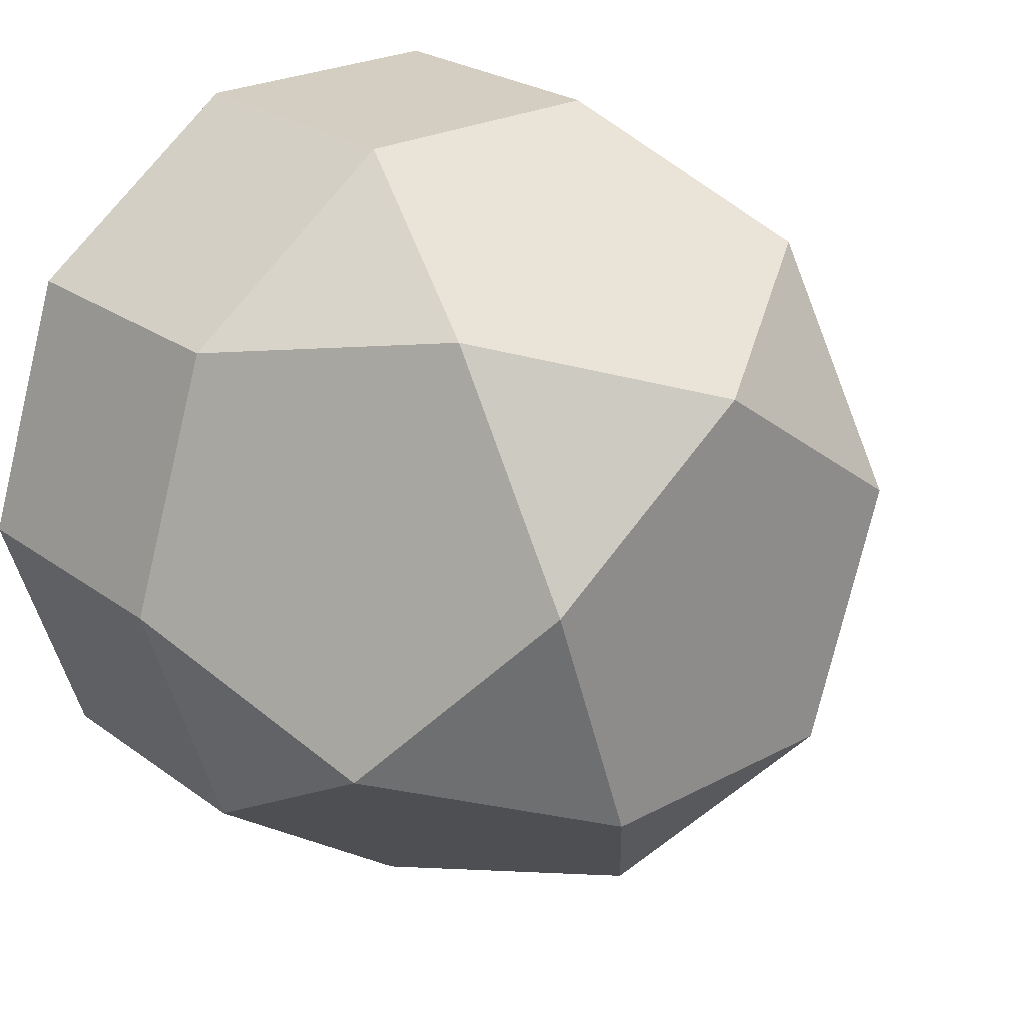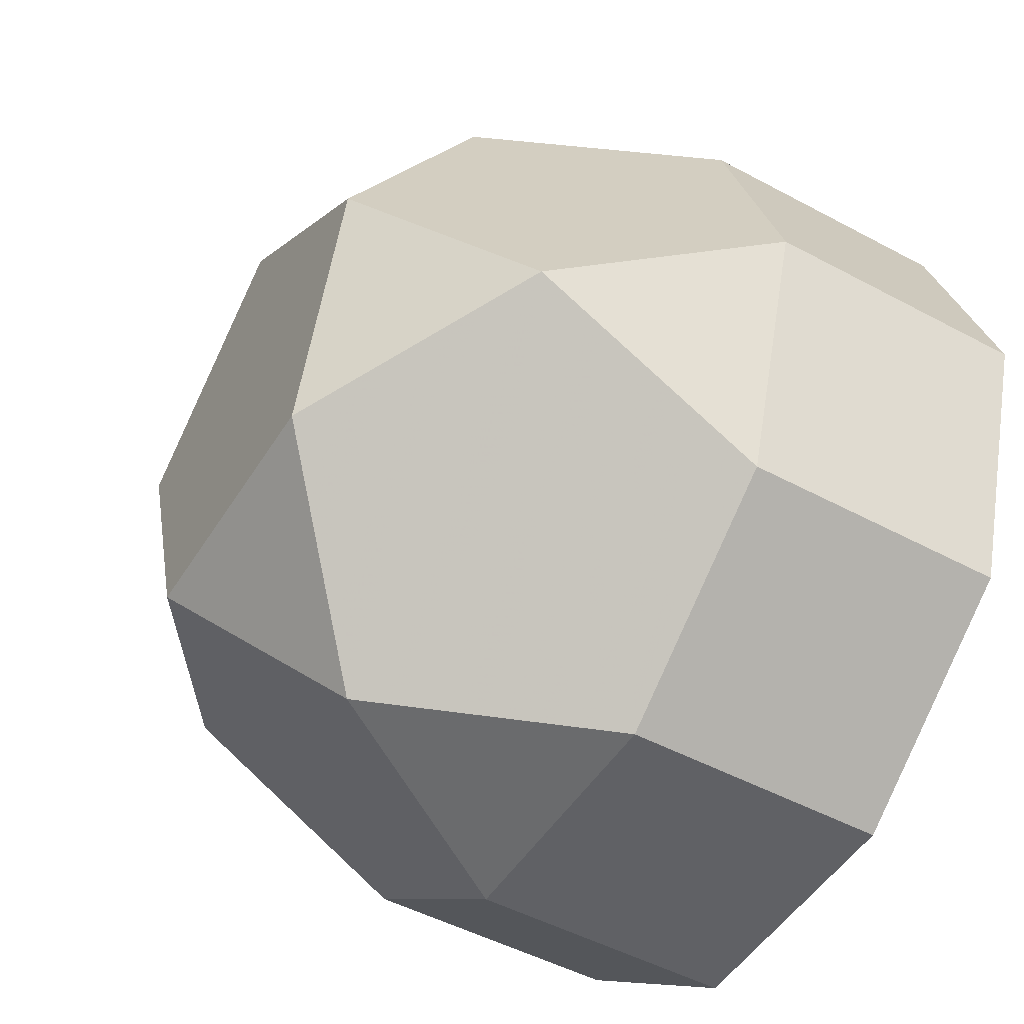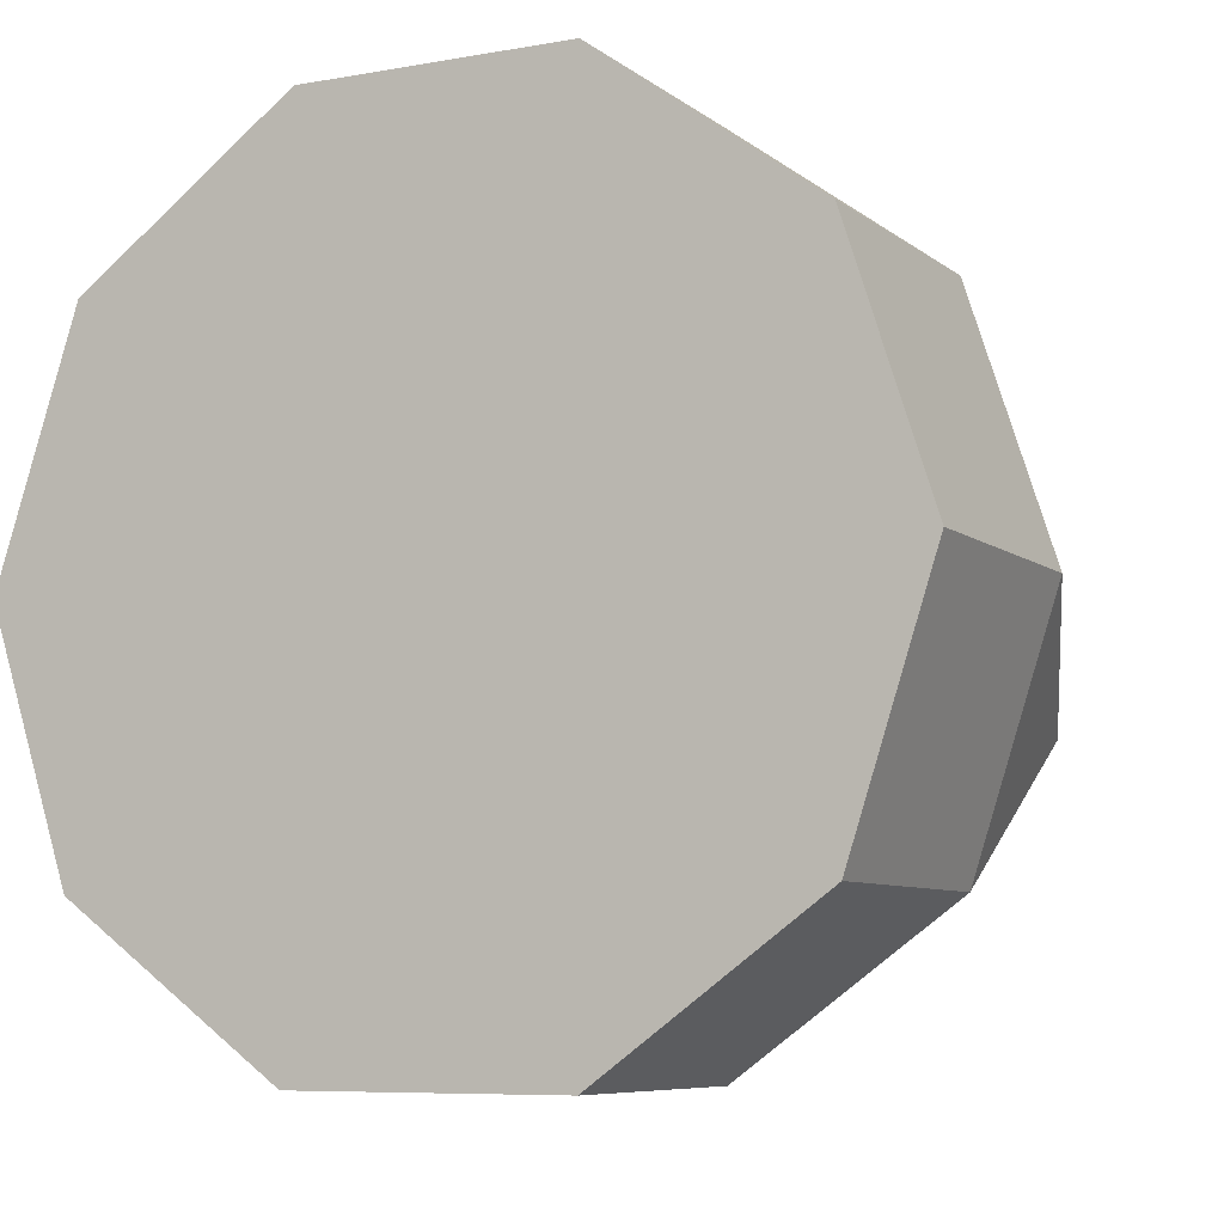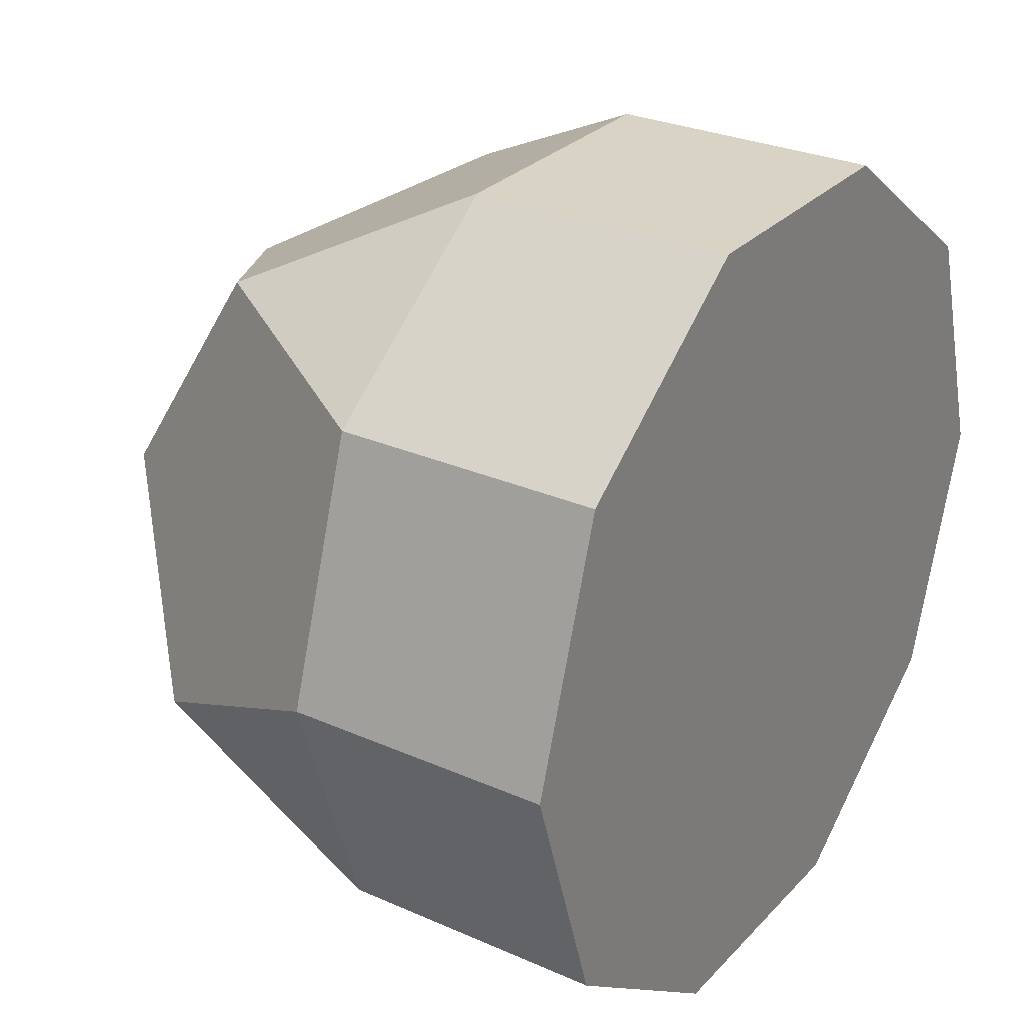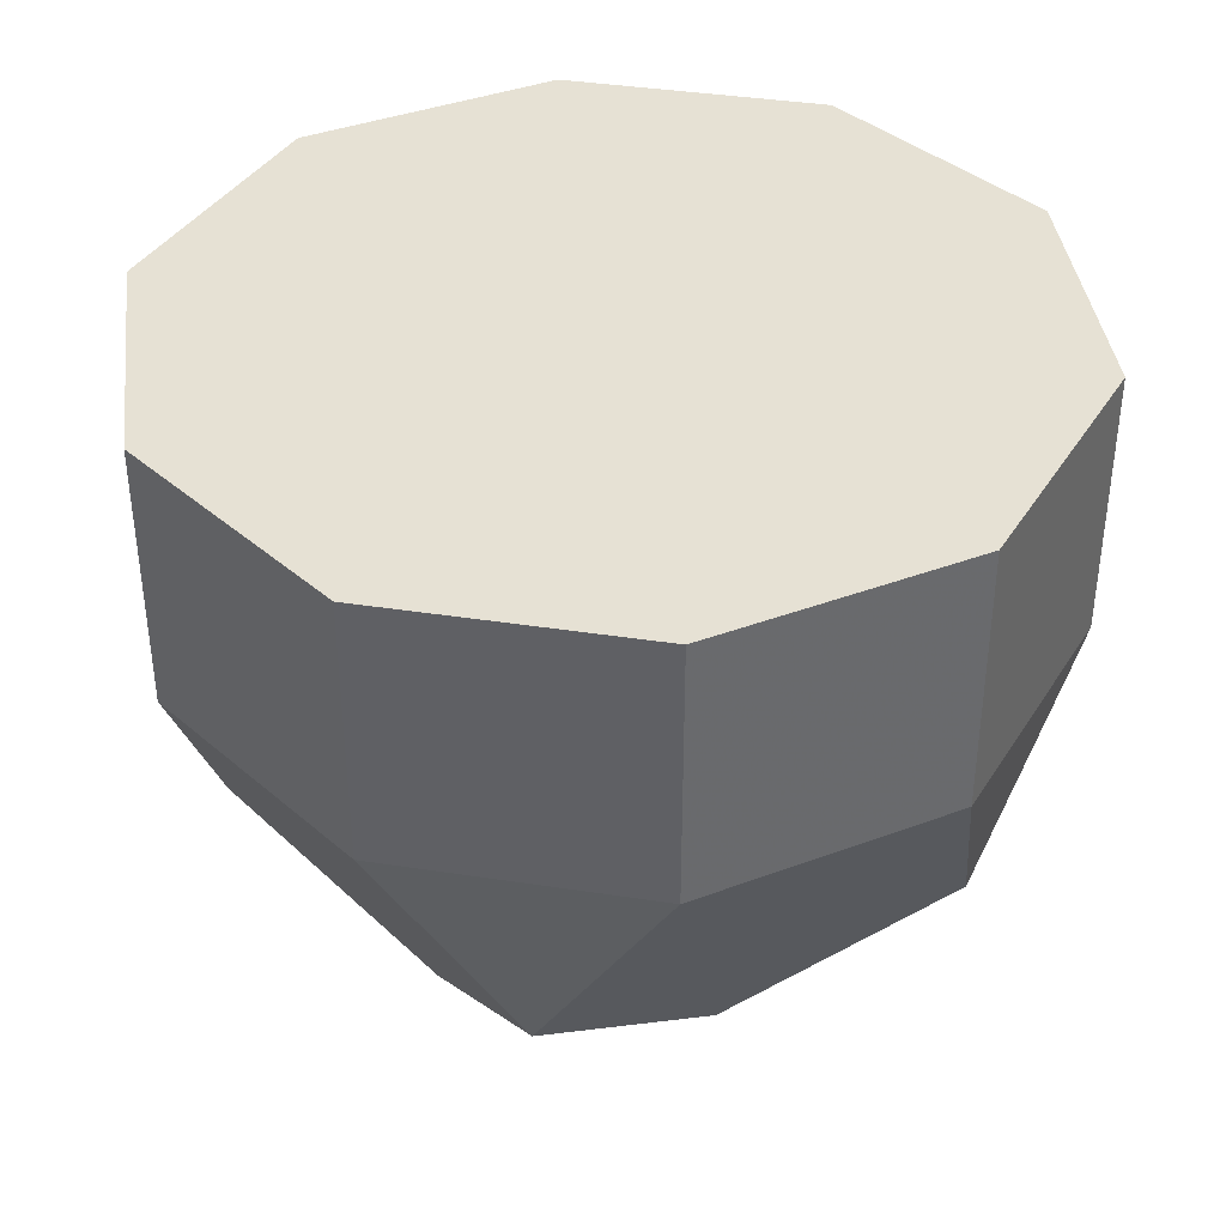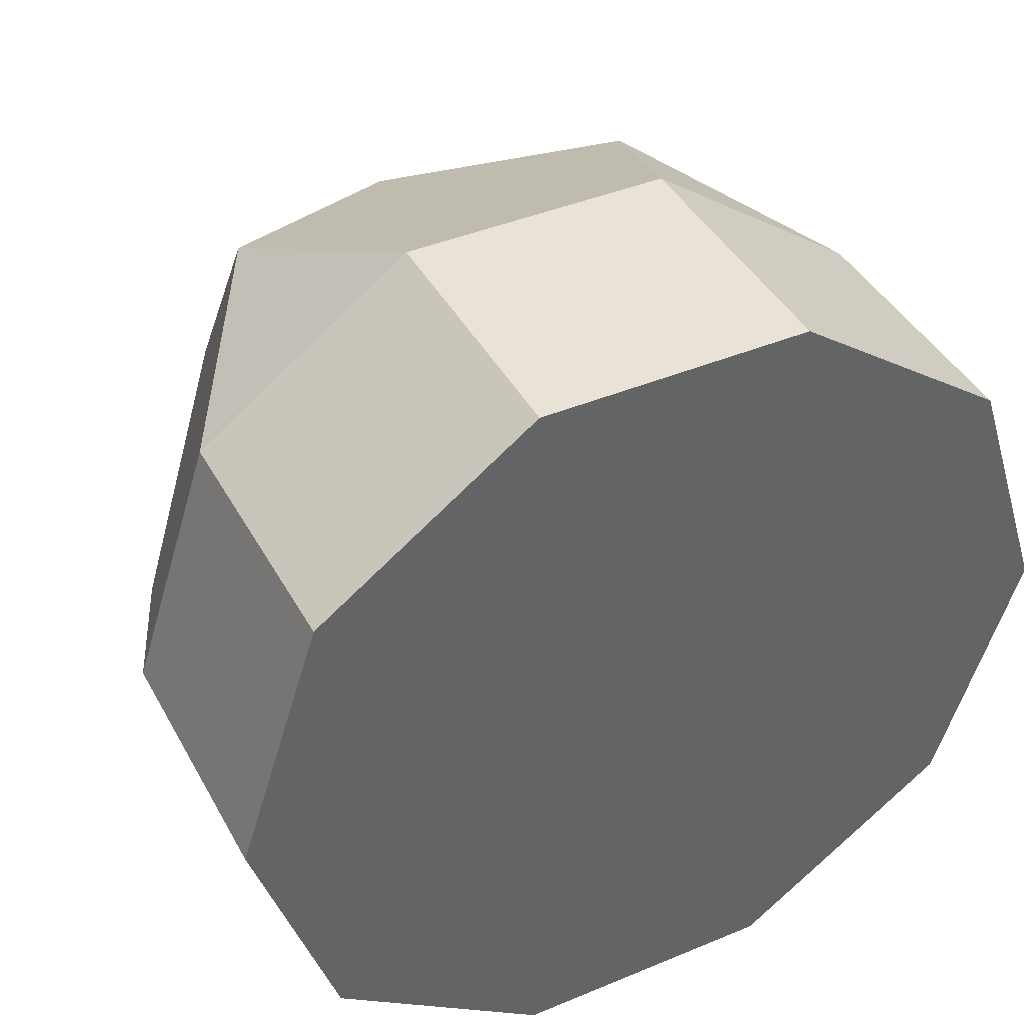
<metadata>
{"format":"obj","ext":"obj","renderer":"f3d","projection":"perspective","resolution":1024,"background":"white","views":[{"elev":25.0,"azim":139.2,"up":"+Y"},{"elev":-49.1,"azim":-120.8,"up":"+Y"},{"elev":-7.4,"azim":27.1,"up":"+Y"},{"elev":28.3,"azim":-56.3,"up":"+Y"},{"elev":39.0,"azim":154.9,"up":"+Z"},{"elev":41.6,"azim":-26.7,"up":"+Y"}]}
</metadata>
<code>
v -0.2601 -0.8005  0.01968
v -0.681 -0.4948  0.01968
v -0.8417  0  0.01968
v -0.681  0.4948  0.01968
v -0.2601  0.8005  0.01968
v  0.2601  0.8005  0.01968
v  0.681  0.4948  0.01968
v  0.8417  0  0.01968
v  0.681 -0.4948  0.01968
v  0.2601 -0.8005  0.01968
v  0 -0.716 -0.4228
v -0.681 -0.2213 -0.4228
v -0.4209  0.5793 -0.4228
v  0.4209  0.5793 -0.4228
v  0.681 -0.2213 -0.4228
v -0.2601 -0.358 -0.6963
v -0.4209  0.1367 -0.6963
v  0  0.4425 -0.6963
v  0.4209  0.1367 -0.6963
v  0.2601 -0.358 -0.6963
v -0.2601 -0.8005  0.5399
v  0.2601 -0.8005  0.5399
v  0.681 -0.4948  0.5399
v  0.8417  0  0.5399
v  0.681  0.4948  0.5399
v  0.2601  0.8005  0.5399
v -0.2601  0.8005  0.5399
v -0.681  0.4948  0.5399
v -0.8417  0  0.5399
v -0.681 -0.4948  0.5399
f 1 2 12 16 11
f 1 11 10
f 1 10 22 21
f 1 21 30 2
f 2 3 12
f 2 30 29 3
f 3 4 13 17 12
f 3 29 28 4
f 4 5 13
f 4 28 27 5
f 5 6 14 18 13
f 5 27 26 6
f 6 7 14
f 6 26 25 7
f 7 8 15 19 14
f 7 25 24 8
f 8 9 15
f 8 24 23 9
f 9 10 11 20 15
f 9 23 22 10
f 11 16 20
f 12 17 16
f 13 18 17
f 14 19 18
f 15 20 19
f 16 17 18 19 20
f 21 22 23 24 25 26 27 28 29 30

</code>
